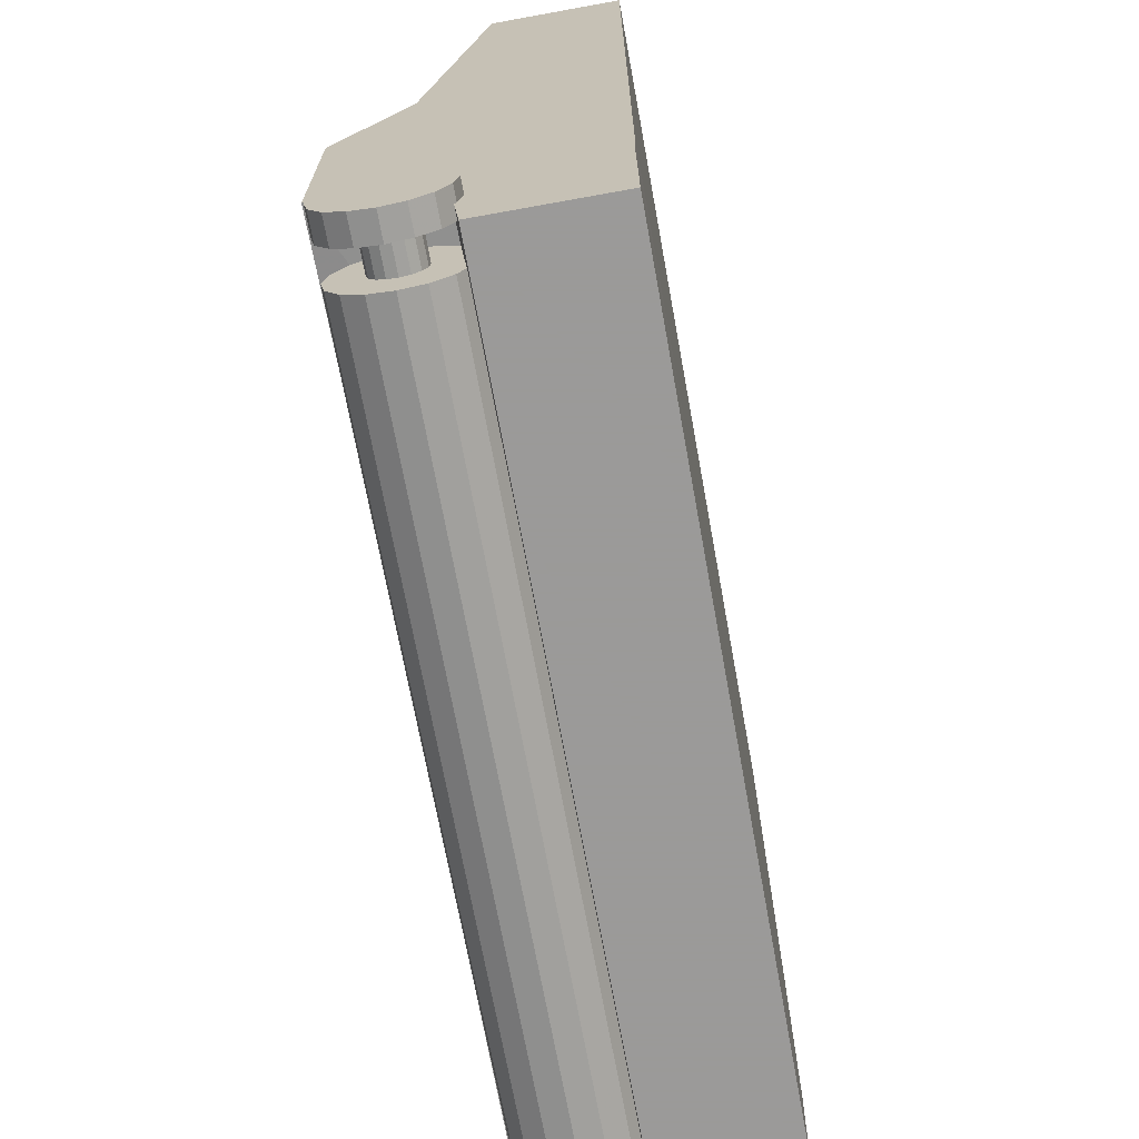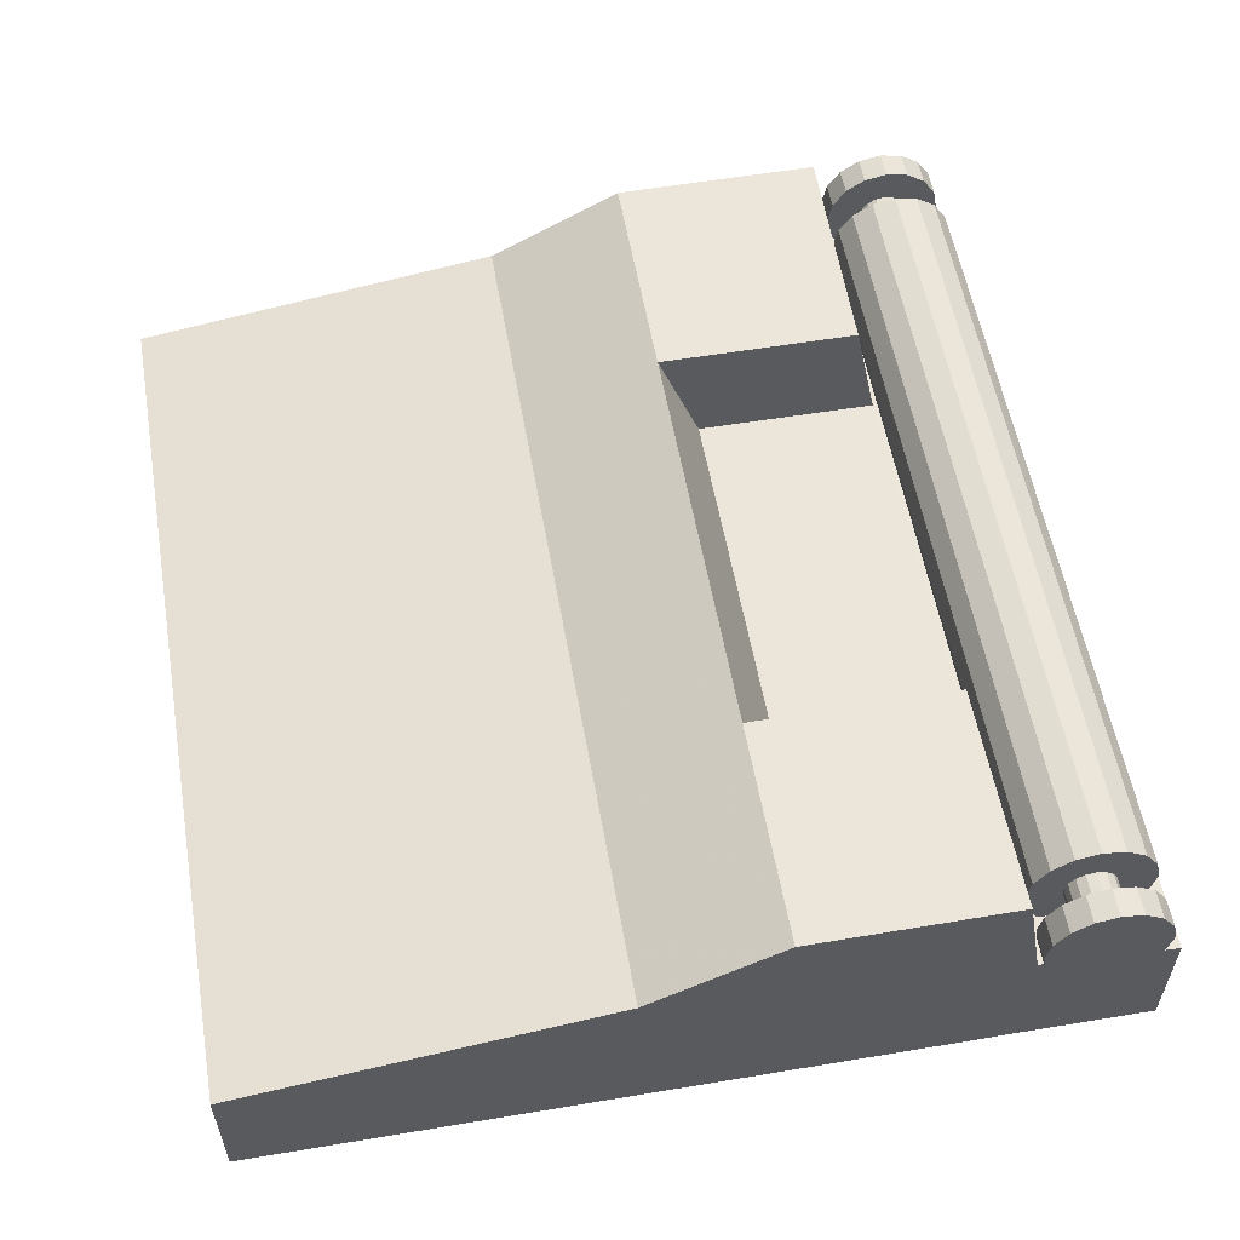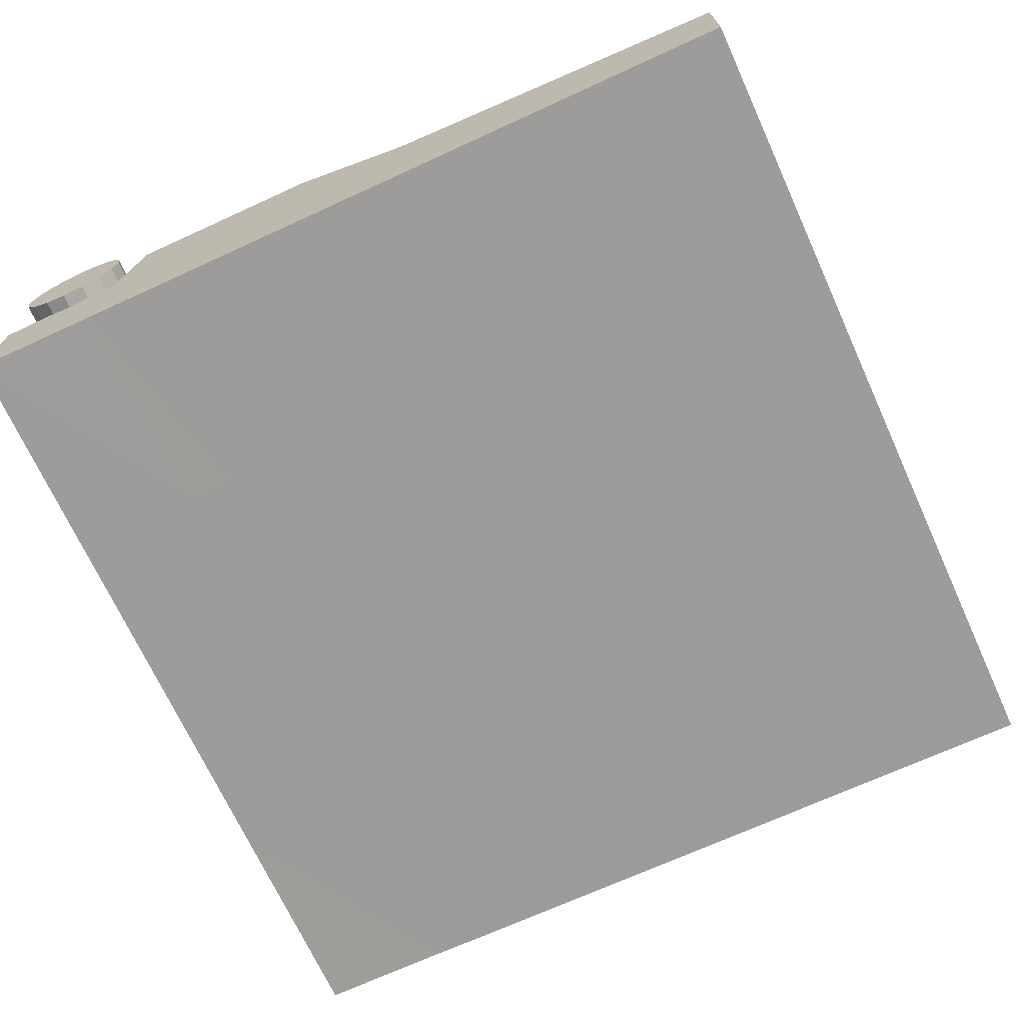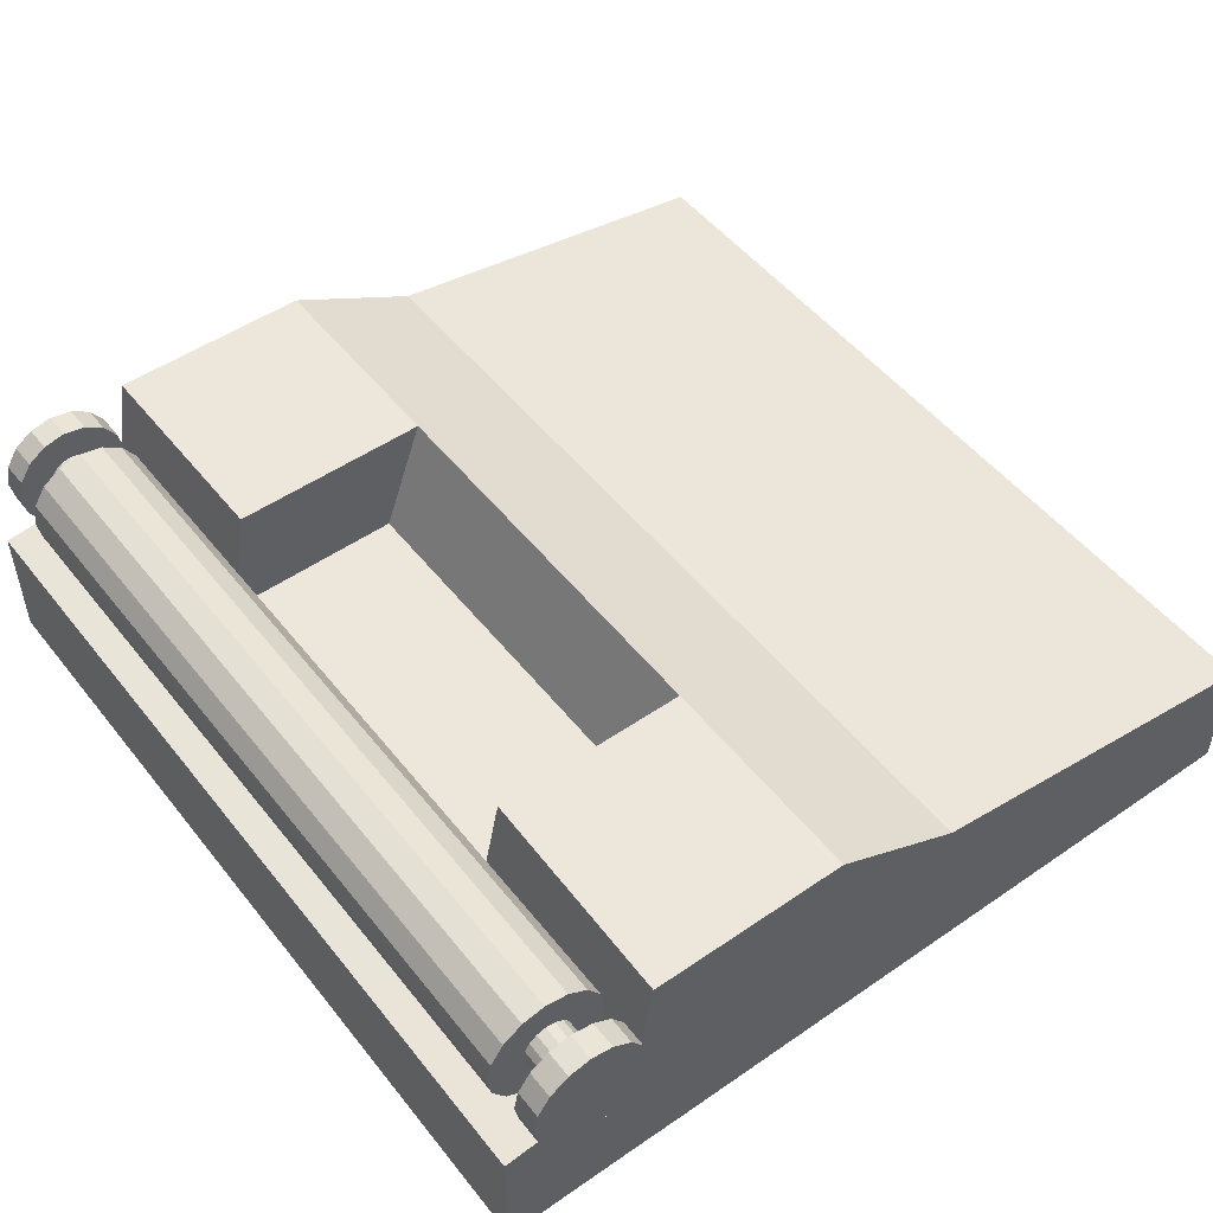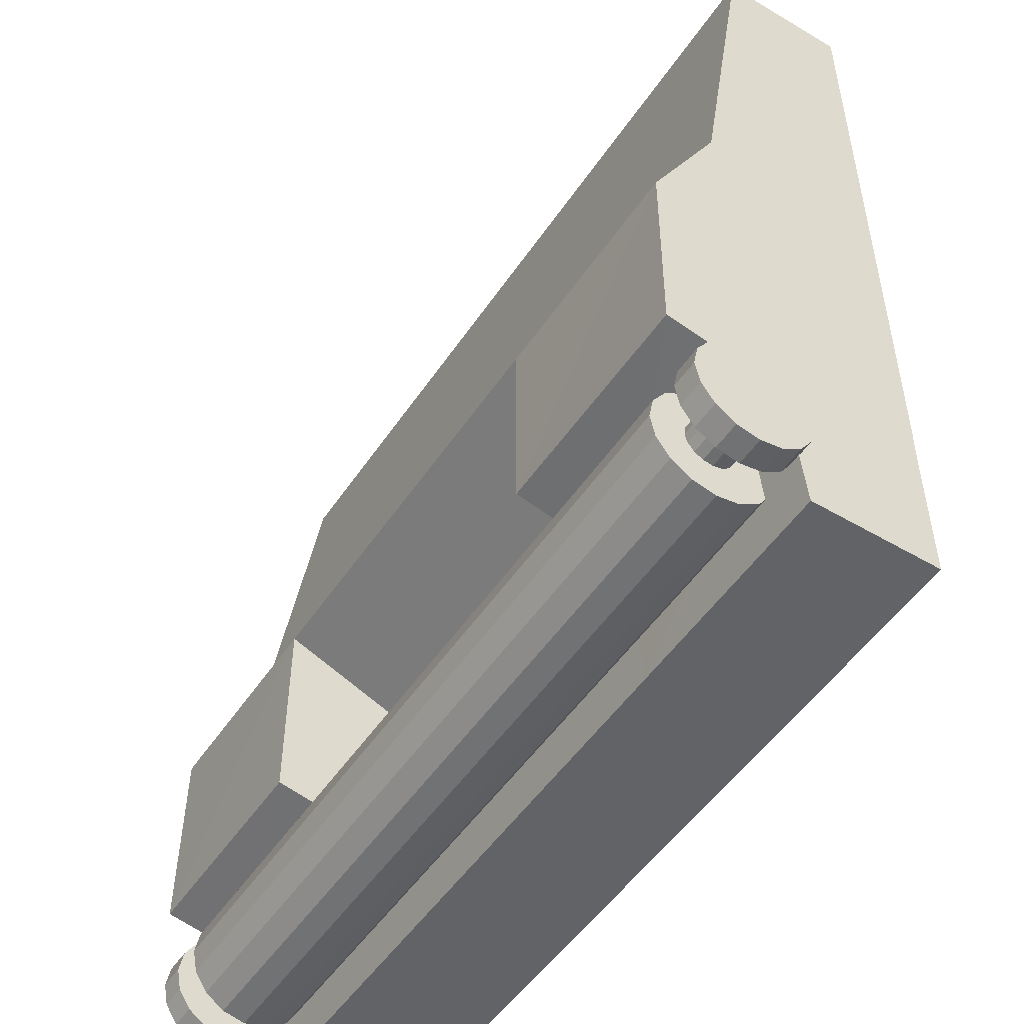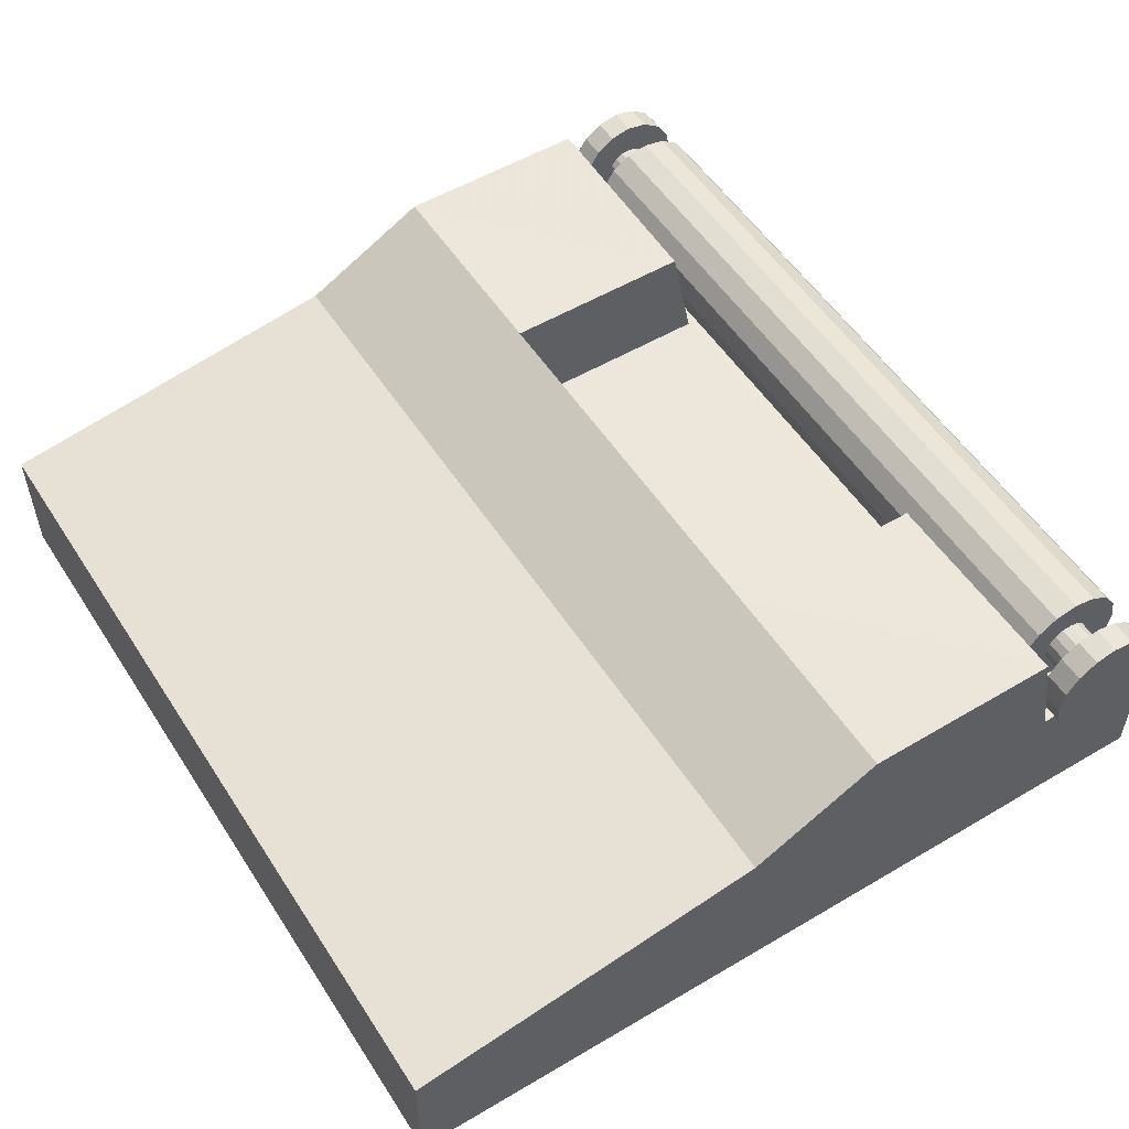
<metadata>
{"format":"obj","ext":"obj","renderer":"f3d","projection":"perspective","resolution":1024,"background":"white","views":[{"elev":-69.5,"azim":100.3,"up":"+Y"},{"elev":56.4,"azim":-99.9,"up":"+Z"},{"elev":-70.2,"azim":114.6,"up":"+Z"},{"elev":50.6,"azim":53.0,"up":"+Z"},{"elev":-50.8,"azim":57.2,"up":"+Y"},{"elev":53.5,"azim":-122.2,"up":"+Z"}]}
</metadata>
<code>
v 0.4317 25.4 3.83
v 25.83 25.4 3.83
v 0.4317 25.4 0
v 25.83 25.4 0
v 0.4317 0 3.83
v 25.83 0 3.83
v 0.4317 0 0
v 25.83 0 0
v 25.83 10.55 7.567
v 0.4317 10.55 7.567
v 25.83 10.52 0
v 0.4317 10.52 0
v 25.83 4.545 7.599
v 0.4317 4.545 7.599
v 25.83 5.433 0
v 0.4317 5.433 0
v 25.83 3.946 4.228
v 0.4317 3.946 4.228
v 25.83 3.925 0.0203
v 0.4317 3.925 0.0203
v 25.83 14.46 5.509
v 0.4312 14.46 5.509
v 25.83 14.51 0
v 0.4317 14.51 0
v 6.96 25.4 3.83
v 6.96 25.4 0
v 6.96 0 3.83
v 6.981 3.93 4.202
v 6.96 0 0
v 6.96 4.108 0
v 6.96 10.55 7.567
v 6.96 14.46 5.509
v 6.96 10.52 0
v 6.96 14.51 0
v 6.96 4.578 7.573
v 6.96 5.433 0
v 19.19 0 0
v 19.19 4.108 0
v 19.19 10.52 0
v 19.19 14.51 0
v 19.19 5.433 0
v 19.19 25.4 0
v 19.19 25.4 3.83
v 19.19 0 3.83
v 19.17 3.97 4.202
v 19.19 10.55 7.567
v 19.19 14.46 5.509
v 19.19 4.674 7.573
v 19.19 9.269 4.196
v 6.96 9.269 4.196
v 24.46 2.317 5.462
v 24.46 4.116 5.462
v 24.46 3.979 6.15
v 24.46 3.589 6.734
v 24.46 3.005 7.124
v 24.46 2.317 7.26
v 24.46 1.629 7.124
v 24.46 1.045 6.734
v 24.46 0.6554 6.15
v 24.46 0.5185 5.462
v 24.46 0.6554 4.774
v 24.46 1.045 4.19
v 24.46 1.629 3.8
v 24.46 2.317 3.663
v 24.46 3.005 3.8
v 24.46 3.589 4.19
v 24.46 3.979 4.774
v 1.797 4.116 5.462
v 1.797 3.979 6.15
v 1.797 3.589 6.734
v 1.797 3.005 7.124
v 1.797 2.317 7.26
v 1.797 1.629 7.124
v 1.797 1.045 6.734
v 1.797 0.6554 6.15
v 1.797 0.5185 5.462
v 1.797 0.6554 4.774
v 1.797 1.045 4.19
v 1.797 1.629 3.8
v 1.797 2.317 3.663
v 1.797 3.005 3.8
v 1.797 3.589 4.19
v 1.797 3.979 4.774
v 1.797 2.317 5.462
v 0.6038 2.355 5.526
v 0.6038 2.832 6.075
v 0.6038 3.006 5.851
v 0.6038 3.08 5.578
v 0.6038 3.045 5.296
v 0.6038 2.904 5.05
v 0.6038 2.68 4.876
v 0.6038 2.406 4.801
v 0.6038 2.125 4.837
v 0.6038 1.879 4.978
v 0.6038 1.705 5.202
v 0.6038 1.63 5.475
v 0.6038 1.666 5.757
v 0.6038 1.806 6.003
v 0.6038 2.031 6.177
v 0.6038 2.304 6.252
v 0.6038 2.586 6.216
v 2.989 2.832 6.075
v 2.989 3.006 5.851
v 2.989 3.08 5.578
v 2.989 3.045 5.296
v 2.989 2.904 5.05
v 2.989 2.68 4.876
v 2.989 2.406 4.801
v 2.989 2.125 4.837
v 2.989 1.879 4.978
v 2.989 1.705 5.202
v 2.989 1.63 5.475
v 2.989 1.666 5.757
v 2.989 1.806 6.003
v 2.989 2.031 6.177
v 2.989 2.304 6.252
v 2.989 2.586 6.216
v 2.989 2.355 5.526
v 25.66 2.355 5.526
v 25.66 2.832 6.075
v 25.66 3.006 5.851
v 25.66 3.08 5.578
v 25.66 3.045 5.296
v 25.66 2.904 5.05
v 25.66 2.68 4.876
v 25.66 2.406 4.801
v 25.66 2.125 4.837
v 25.66 1.879 4.978
v 25.66 1.705 5.202
v 25.66 1.63 5.475
v 25.66 1.666 5.757
v 25.66 1.806 6.003
v 25.66 2.031 6.177
v 25.66 2.304 6.252
v 25.66 2.586 6.216
v 23.27 2.832 6.075
v 23.27 3.006 5.851
v 23.27 3.08 5.578
v 23.27 3.045 5.296
v 23.27 2.904 5.05
v 23.27 2.68 4.876
v 23.27 2.406 4.801
v 23.27 2.125 4.837
v 23.27 1.879 4.978
v 23.27 1.705 5.202
v 23.27 1.63 5.475
v 23.27 1.666 5.757
v 23.27 1.806 6.003
v 23.27 2.031 6.177
v 23.27 2.304 6.252
v 23.27 2.586 6.216
v 23.27 2.355 5.526
v 0 2.346 5.526
v 0 4.071 5.526
v 0 3.94 4.866
v 0 3.566 4.306
v 0 3.006 3.932
v 0 2.346 3.801
v 0 1.685 3.932
v 0 1.126 4.306
v 0 0.7515 4.866
v 0 0.6202 5.526
v 0 0.7515 6.187
v 0 1.126 6.746
v 0 1.685 7.121
v 0 2.346 7.252
v 0 3.006 7.121
v 0 3.566 6.746
v 0 3.94 6.187
v 0.806 4.071 5.526
v 0.806 3.94 4.866
v 0.806 3.566 4.306
v 0.806 3.006 3.932
v 0.806 2.346 3.801
v 0.806 1.685 3.932
v 0.806 1.126 4.306
v 0.806 0.7515 4.866
v 0.806 0.6202 5.526
v 0.806 0.7515 6.187
v 0.806 1.126 6.746
v 0.806 1.685 7.121
v 0.806 2.346 7.252
v 0.806 3.006 7.121
v 0.806 3.566 6.746
v 0.806 3.94 6.187
v 0.806 2.346 5.526
v 26.26 2.346 5.526
v 26.26 4.071 5.526
v 26.26 3.94 4.866
v 26.26 3.566 4.306
v 26.26 3.006 3.932
v 26.26 2.346 3.801
v 26.26 1.685 3.932
v 26.26 1.126 4.306
v 26.26 0.7515 4.866
v 26.26 0.6202 5.526
v 26.26 0.7515 6.187
v 26.26 1.126 6.746
v 26.26 1.685 7.121
v 26.26 2.346 7.252
v 26.26 3.006 7.121
v 26.26 3.566 6.746
v 26.26 3.94 6.187
v 25.46 4.071 5.526
v 25.46 3.94 4.866
v 25.46 3.566 4.306
v 25.46 3.006 3.932
v 25.46 2.346 3.801
v 25.46 1.685 3.932
v 25.46 1.126 4.306
v 25.46 0.7515 4.866
v 25.46 0.6202 5.526
v 25.46 0.7515 6.187
v 25.46 1.126 6.746
v 25.46 1.685 7.121
v 25.46 2.346 7.252
v 25.46 3.006 7.121
v 25.46 3.566 6.746
v 25.46 3.94 6.187
v 25.46 2.346 5.526
g obj0
f 1 25 26 3
f 5 27 28 18
f 6 8 19 17
f 8 37 38 19
f 7 5 18 20
f 7 29 27 5
f 10 31 32 22
f 9 11 23 21
f 11 39 40 23
f 12 10 22 24
f 14 35 31 10
f 13 15 11 9
f 15 41 39 11
f 16 14 10 12
f 18 28 35 14
f 17 19 15 13
f 19 38 41 15
f 20 18 14 16
f 22 32 25 1
f 21 23 4 2
f 23 40 42 4
f 24 22 1 3
f 25 43 42 26
f 27 44 45 28
f 29 7 20 30
f 29 37 44 27
f 31 46 47 32
f 33 12 24 34
f 36 16 12 33
f 30 20 16 36
f 32 47 43 25
f 34 24 3 26
f 37 29 30 38
f 39 33 34 40
f 41 36 33 39
f 38 30 36 41
f 40 34 26 42
f 43 2 4 42
f 44 6 17 45
f 37 8 6 44
f 46 9 21 47
f 48 13 9 46
f 45 17 13 48
f 47 21 2 43
f 50 49 46 31
f 35 28 50 31
f 45 48 46 49
f 28 45 49 50
f 51 52 53
f 51 53 54
f 51 54 55
f 51 55 56
f 51 56 57
f 51 57 58
f 51 58 59
f 51 59 60
f 51 60 61
f 51 61 62
f 51 62 63
f 51 63 64
f 51 64 65
f 51 65 66
f 51 66 67
f 51 67 52
f 52 68 69 53
f 53 69 70 54
f 54 70 71 55
f 55 71 72 56
f 56 72 73 57
f 57 73 74 58
f 58 74 75 59
f 59 75 76 60
f 60 76 77 61
f 61 77 78 62
f 62 78 79 63
f 63 79 80 64
f 64 80 81 65
f 65 81 82 66
f 66 82 83 67
f 67 83 68 52
f 68 84 69
f 69 84 70
f 70 84 71
f 71 84 72
f 72 84 73
f 73 84 74
f 74 84 75
f 75 84 76
f 76 84 77
f 77 84 78
f 78 84 79
f 79 84 80
f 80 84 81
f 81 84 82
f 82 84 83
f 83 84 68
f 85 86 87
f 85 87 88
f 85 88 89
f 85 89 90
f 85 90 91
f 85 91 92
f 85 92 93
f 85 93 94
f 85 94 95
f 85 95 96
f 85 96 97
f 85 97 98
f 85 98 99
f 85 99 100
f 85 100 101
f 85 101 86
f 86 102 103 87
f 87 103 104 88
f 88 104 105 89
f 89 105 106 90
f 90 106 107 91
f 91 107 108 92
f 92 108 109 93
f 93 109 110 94
f 94 110 111 95
f 95 111 112 96
f 96 112 113 97
f 97 113 114 98
f 98 114 115 99
f 99 115 116 100
f 100 116 117 101
f 101 117 102 86
f 102 118 103
f 103 118 104
f 104 118 105
f 105 118 106
f 106 118 107
f 107 118 108
f 108 118 109
f 109 118 110
f 110 118 111
f 111 118 112
f 112 118 113
f 113 118 114
f 114 118 115
f 115 118 116
f 116 118 117
f 117 118 102
f 121 120 119
f 122 121 119
f 123 122 119
f 124 123 119
f 125 124 119
f 126 125 119
f 127 126 119
f 128 127 119
f 129 128 119
f 130 129 119
f 131 130 119
f 132 131 119
f 133 132 119
f 134 133 119
f 135 134 119
f 120 135 119
f 120 121 137 136
f 121 122 138 137
f 122 123 139 138
f 123 124 140 139
f 124 125 141 140
f 125 126 142 141
f 126 127 143 142
f 127 128 144 143
f 128 129 145 144
f 129 130 146 145
f 130 131 147 146
f 131 132 148 147
f 132 133 149 148
f 133 134 150 149
f 134 135 151 150
f 135 120 136 151
f 137 152 136
f 138 152 137
f 139 152 138
f 140 152 139
f 141 152 140
f 142 152 141
f 143 152 142
f 144 152 143
f 145 152 144
f 146 152 145
f 147 152 146
f 148 152 147
f 149 152 148
f 150 152 149
f 151 152 150
f 136 152 151
f 153 154 155
f 153 155 156
f 153 156 157
f 153 157 158
f 153 158 159
f 153 159 160
f 153 160 161
f 153 161 162
f 153 162 163
f 153 163 164
f 153 164 165
f 153 165 166
f 153 166 167
f 153 167 168
f 153 168 169
f 153 169 154
f 154 170 171 155
f 155 171 172 156
f 156 172 173 157
f 157 173 174 158
f 158 174 175 159
f 159 175 176 160
f 160 176 177 161
f 161 177 178 162
f 162 178 179 163
f 163 179 180 164
f 164 180 181 165
f 165 181 182 166
f 166 182 183 167
f 167 183 184 168
f 168 184 185 169
f 169 185 170 154
f 170 186 171
f 171 186 172
f 172 186 173
f 173 186 174
f 174 186 175
f 175 186 176
f 176 186 177
f 177 186 178
f 178 186 179
f 179 186 180
f 180 186 181
f 181 186 182
f 182 186 183
f 183 186 184
f 184 186 185
f 185 186 170
f 189 188 187
f 190 189 187
f 191 190 187
f 192 191 187
f 193 192 187
f 194 193 187
f 195 194 187
f 196 195 187
f 197 196 187
f 198 197 187
f 199 198 187
f 200 199 187
f 201 200 187
f 202 201 187
f 203 202 187
f 188 203 187
f 188 189 205 204
f 189 190 206 205
f 190 191 207 206
f 191 192 208 207
f 192 193 209 208
f 193 194 210 209
f 194 195 211 210
f 195 196 212 211
f 196 197 213 212
f 197 198 214 213
f 198 199 215 214
f 199 200 216 215
f 200 201 217 216
f 201 202 218 217
f 202 203 219 218
f 203 188 204 219
f 205 220 204
f 206 220 205
f 207 220 206
f 208 220 207
f 209 220 208
f 210 220 209
f 211 220 210
f 212 220 211
f 213 220 212
f 214 220 213
f 215 220 214
f 216 220 215
f 217 220 216
f 218 220 217
f 219 220 218
f 204 220 219

</code>
